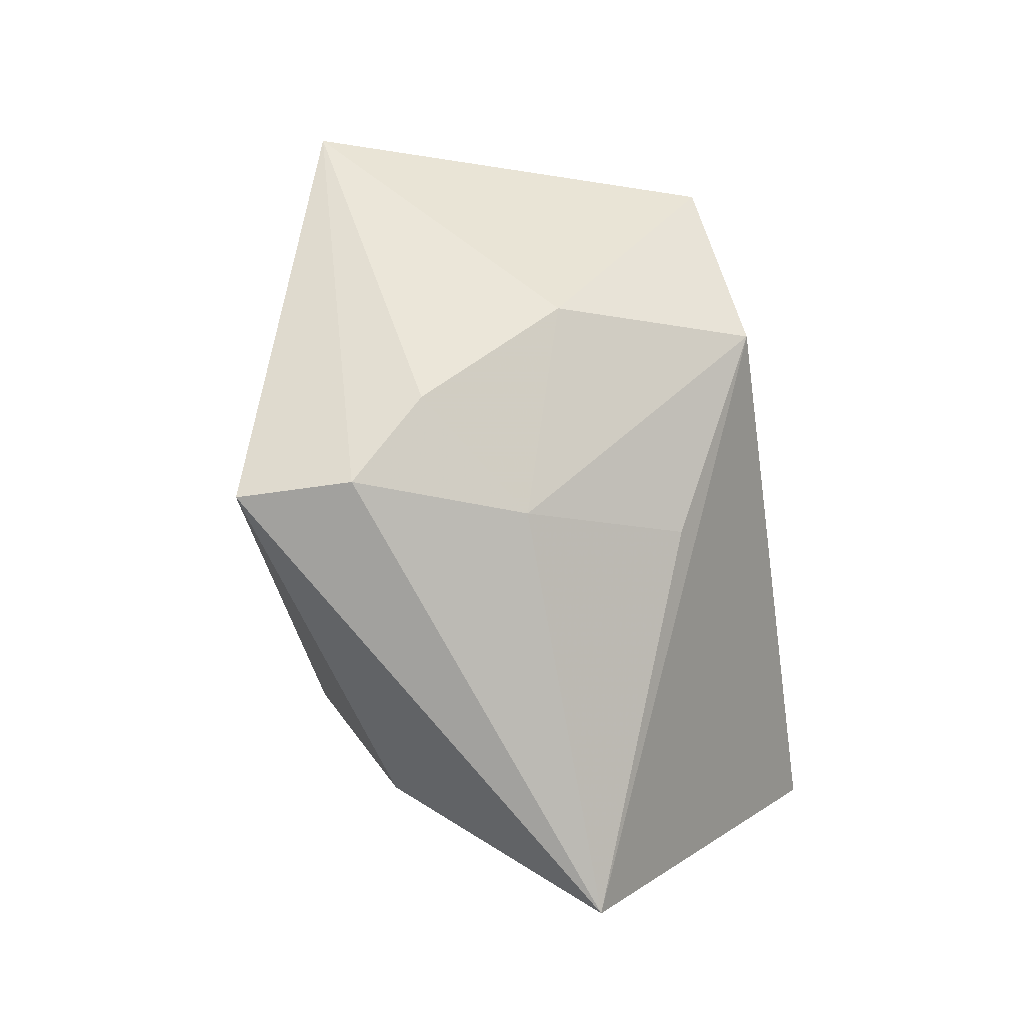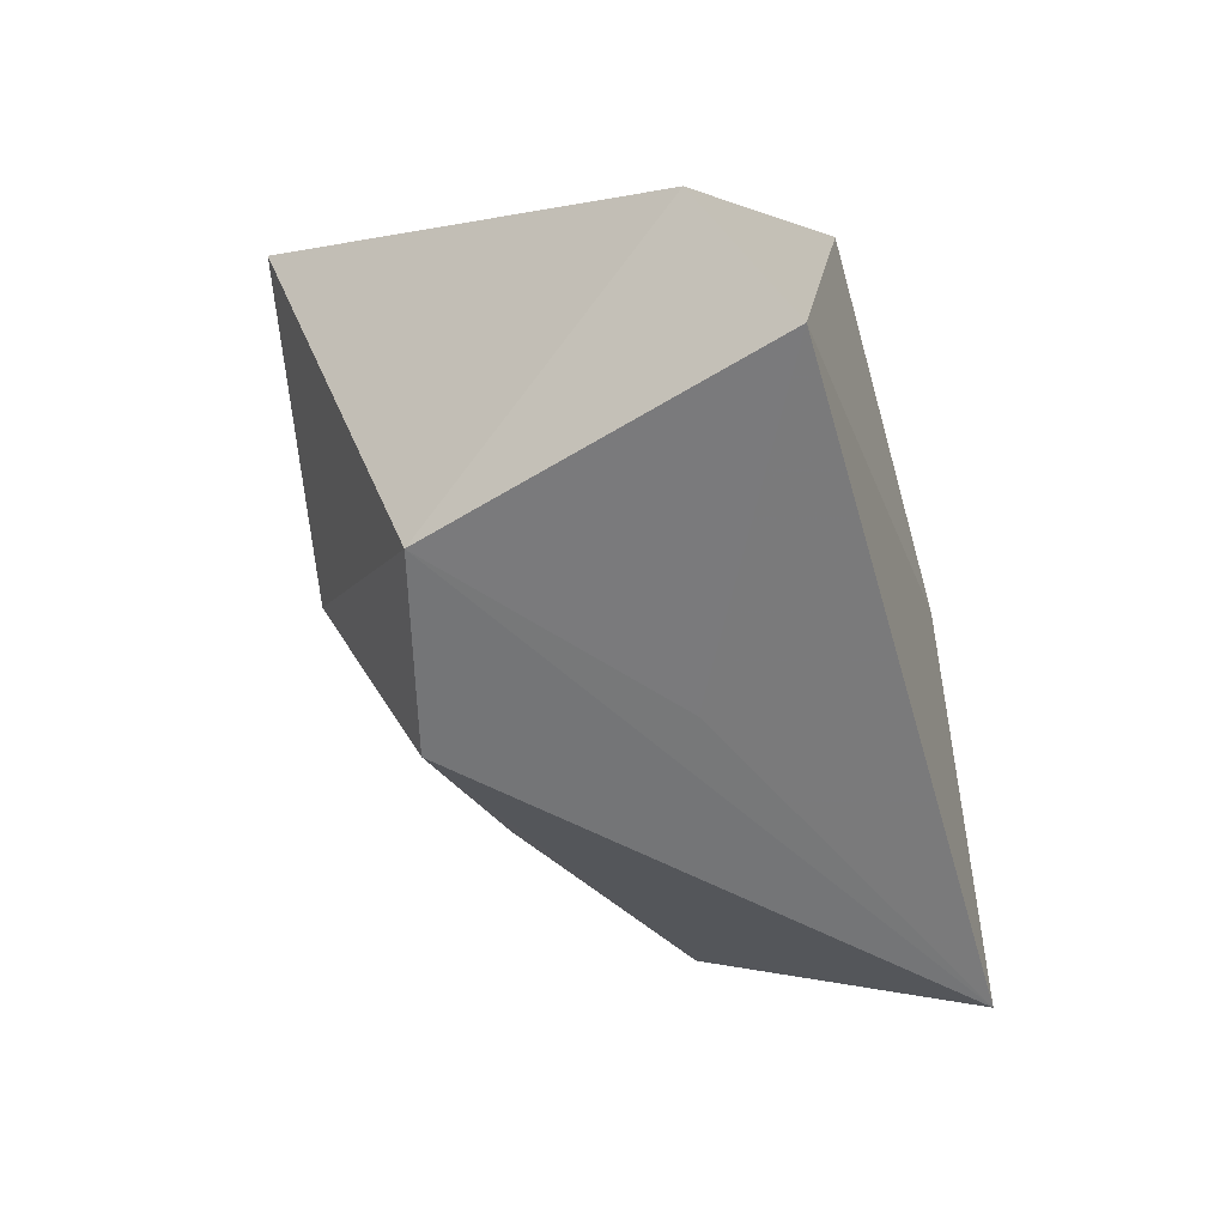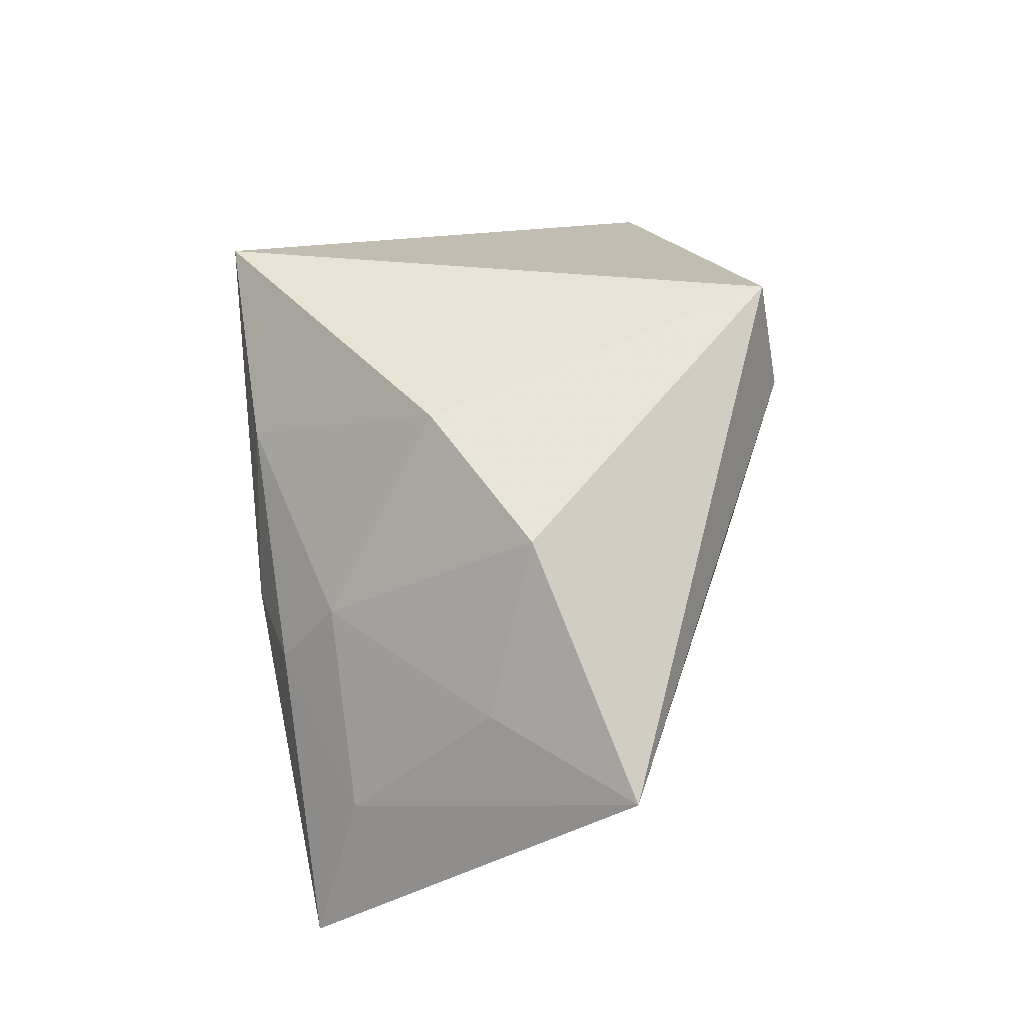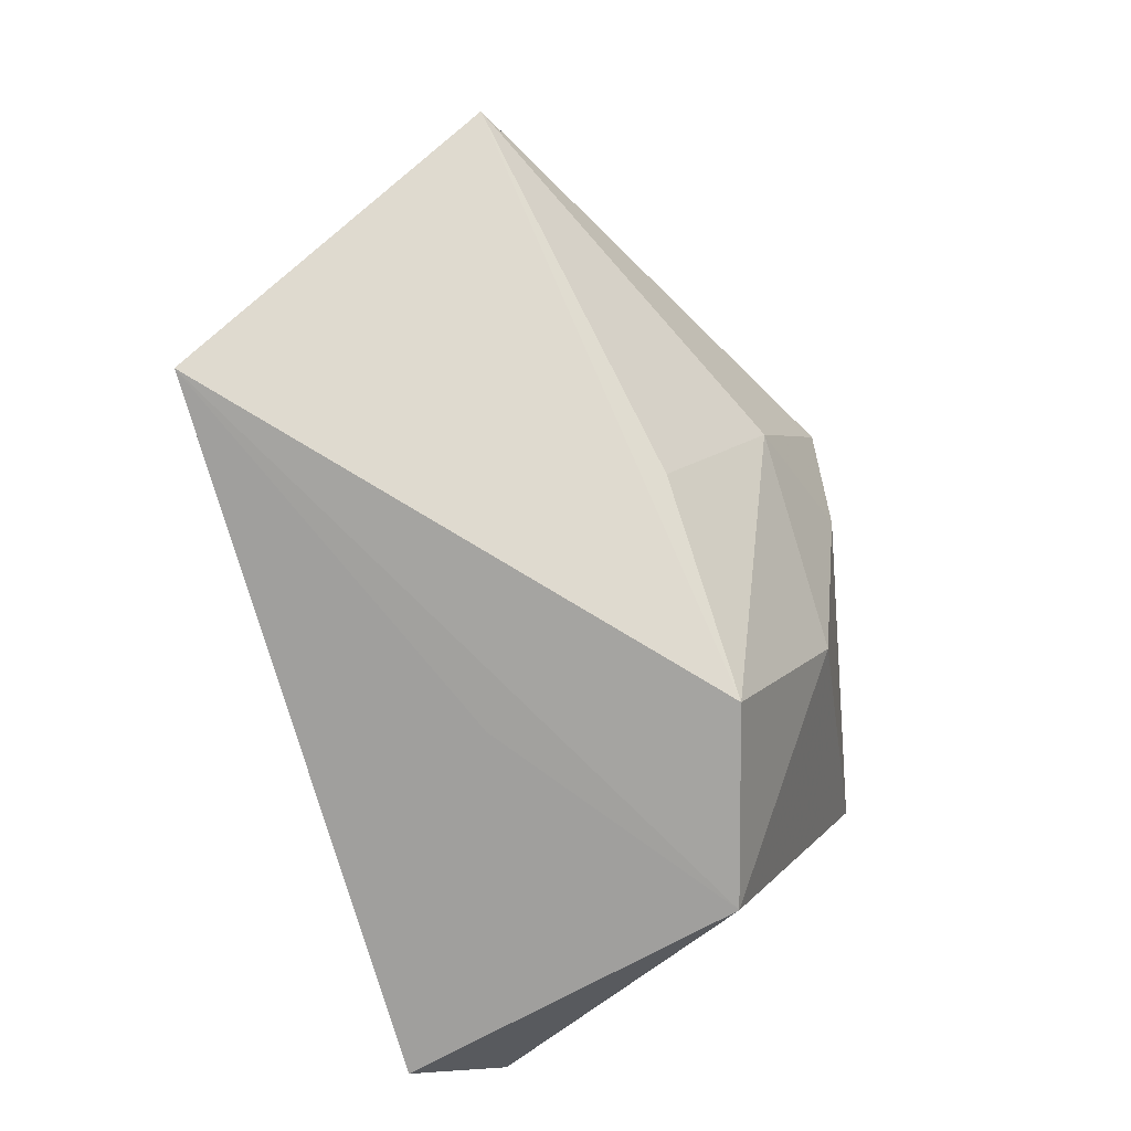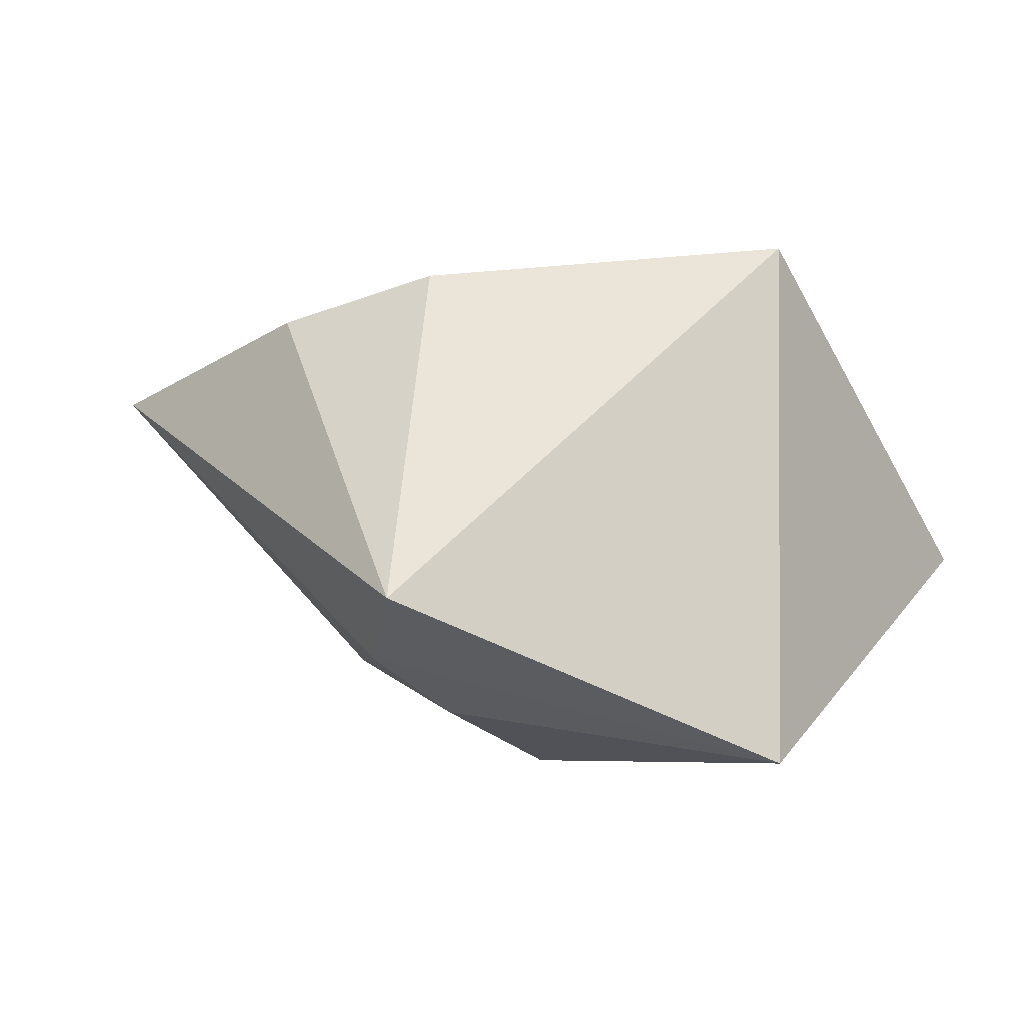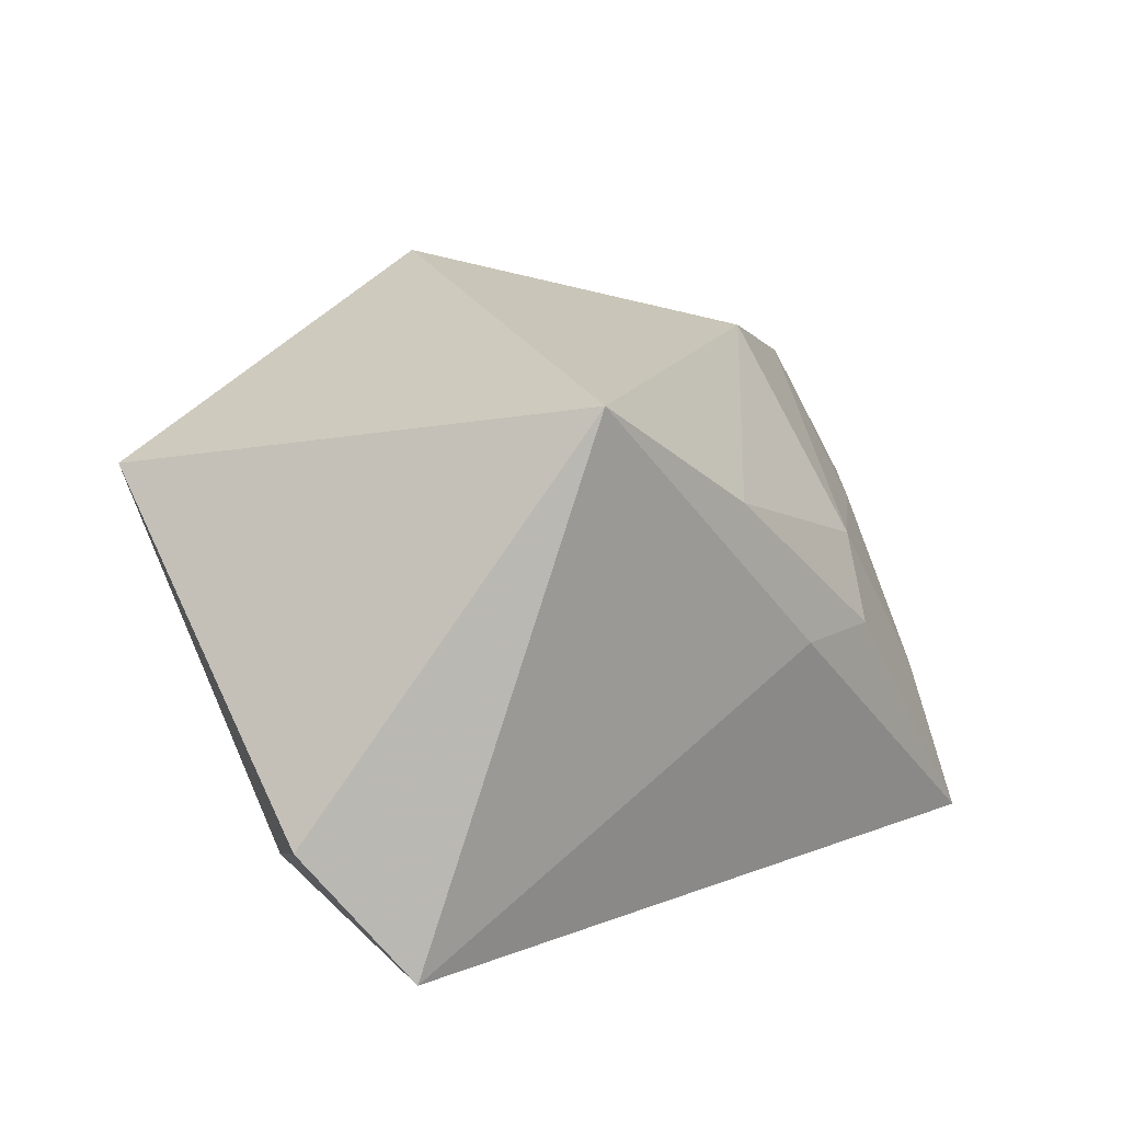
<metadata>
{"format":"obj","ext":"obj","renderer":"f3d","projection":"perspective","resolution":1024,"background":"white","views":[{"elev":74.9,"azim":79.1,"up":"+Y"},{"elev":-52.7,"azim":-71.1,"up":"+Z"},{"elev":38.4,"azim":82.8,"up":"+Z"},{"elev":-77.1,"azim":108.3,"up":"+Z"},{"elev":62.7,"azim":-154.0,"up":"+Z"},{"elev":19.5,"azim":-37.9,"up":"+Z"}]}
</metadata>
<code>
v -0.0364 0.02425 0.01482
v -0.04321 -0.01875 -0.01009
v -0.001866 0.03233 0.009489
v 0.01973 -0.006761 0.02678
v -0.02739 0.01094 -0.02676
v 0.004386 -0.02515 0.0151
v 0.05235 0.01043 0.0004694
v -0.03515 -0.0261 -0.02298
v -0.01065 0.02734 -0.006922
v 0.04057 -0.003129 0.003091
v 0.03979 -0.02243 -0.0281
v -0.006931 0.01742 -0.0281
v -0.002492 -0.006589 -0.02687
v 0.006202 0.03346 0.0182
v 0.01147 0.02794 0.0007433
v 0.02301 -0.0239 -0.001901
v 0.01304 -0.0261 -0.001105
v 0.03352 0.002074 0.02014
v 0.02529 -0.01847 0.005954
v -0.01361 -0.0261 0.02802
v 0.01392 0.0172 -0.01613
v 0.004961 0.03139 0.0303
v 0.03687 -0.01756 -0.01204
f 8 20 2
f 22 20 4
f 11 12 7
f 1 20 22
f 1 2 20
f 8 2 5
f 12 11 5
f 2 1 5
f 18 7 22
f 22 4 18
f 17 20 8
f 8 11 17
f 22 7 14
f 7 15 14
f 14 1 22
f 7 12 21
f 21 15 7
f 12 15 21
f 13 11 8
f 8 5 13
f 13 5 11
f 19 18 4
f 9 15 12
f 12 5 9
f 9 5 1
f 16 17 11
f 23 11 7
f 23 16 11
f 19 16 23
f 7 18 10
f 18 19 10
f 10 23 7
f 19 23 10
f 3 14 15
f 15 9 3
f 1 14 3
f 3 9 1
f 6 16 19
f 6 4 20
f 6 19 4
f 20 17 6
f 17 16 6

</code>
